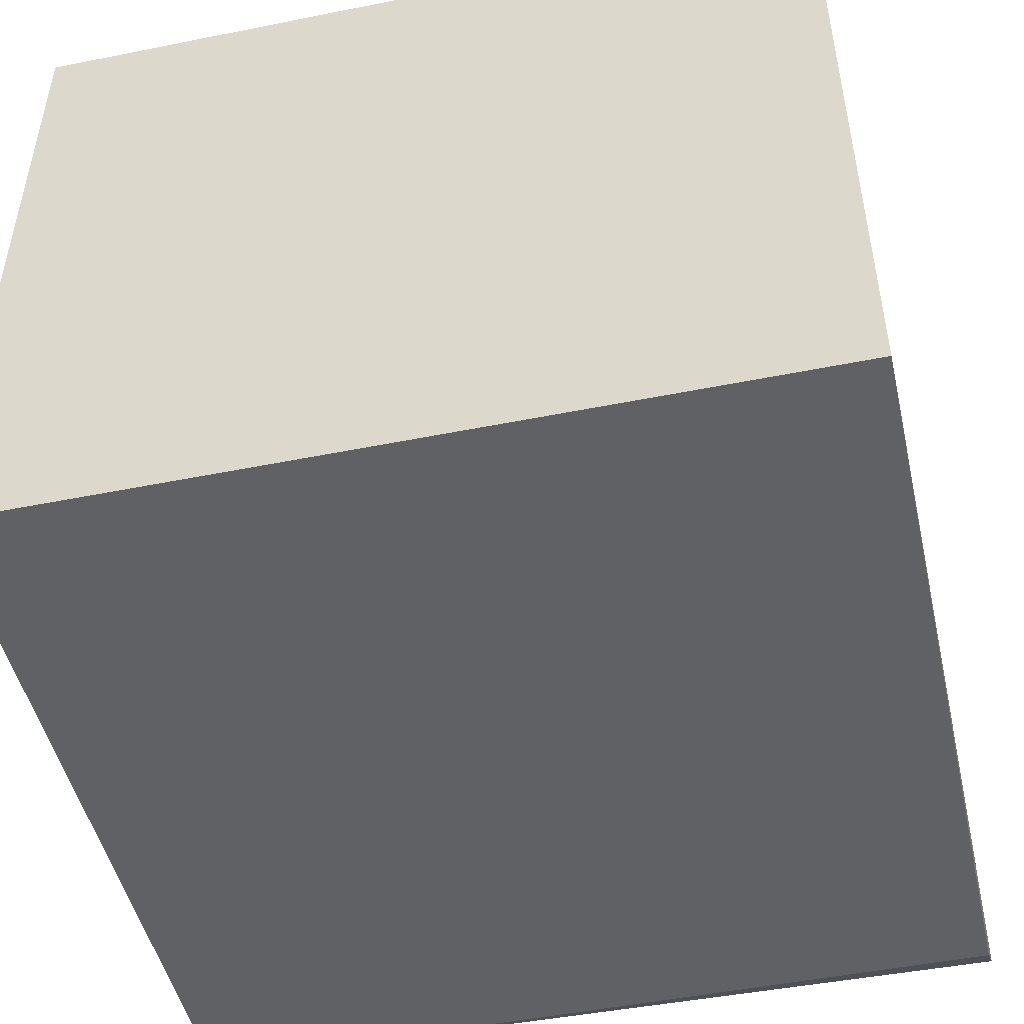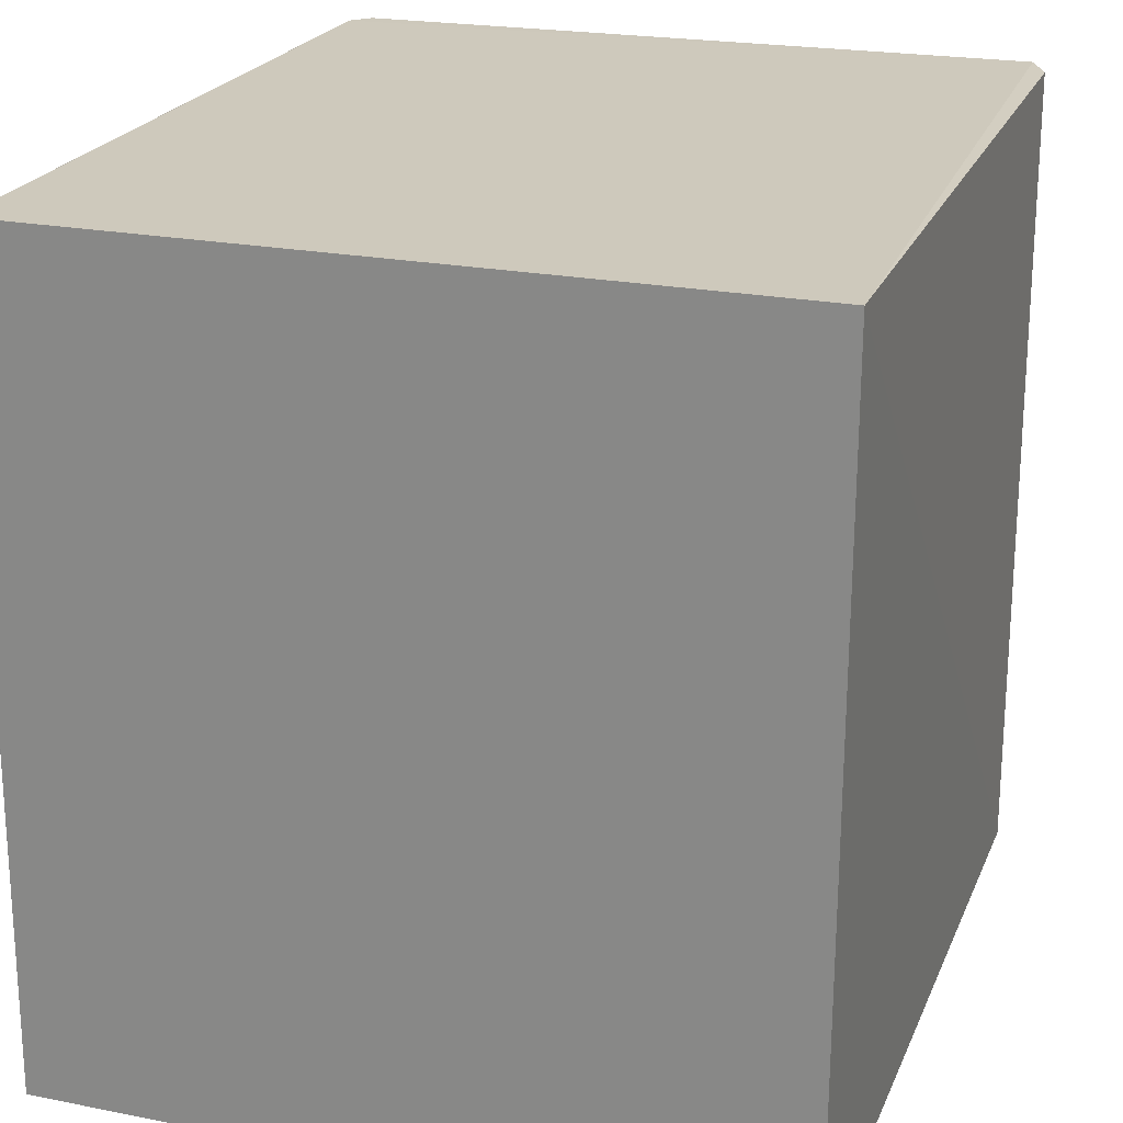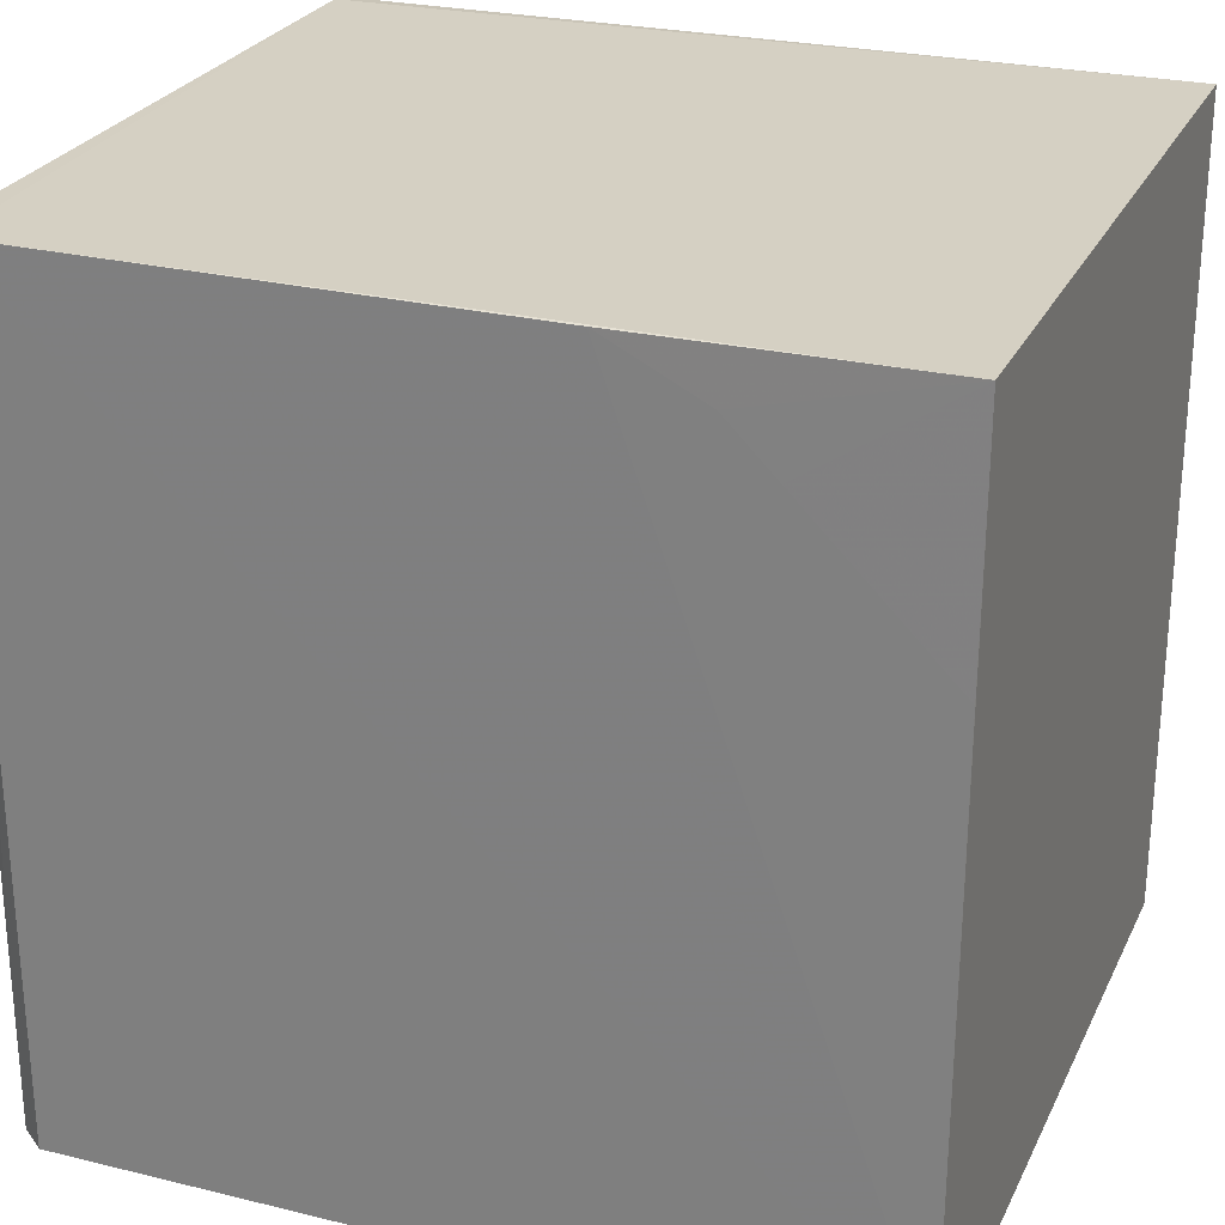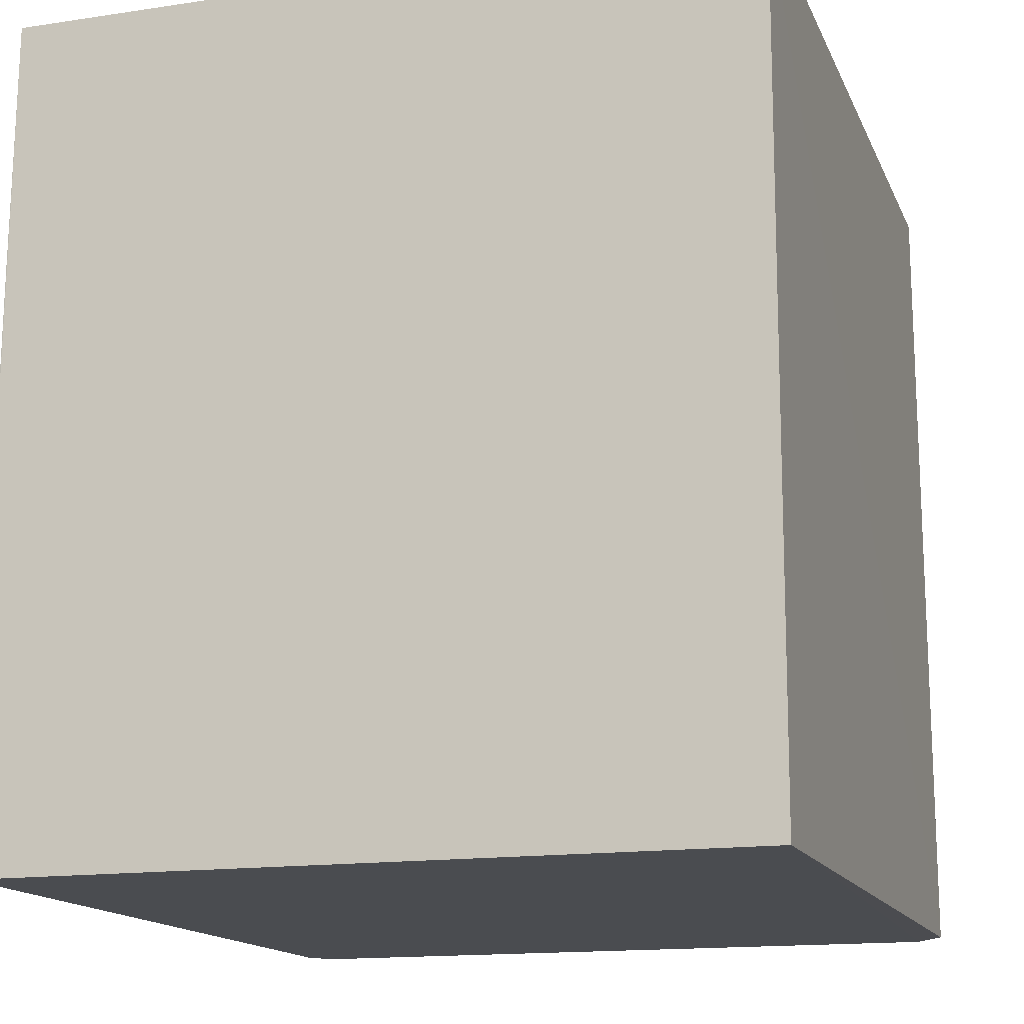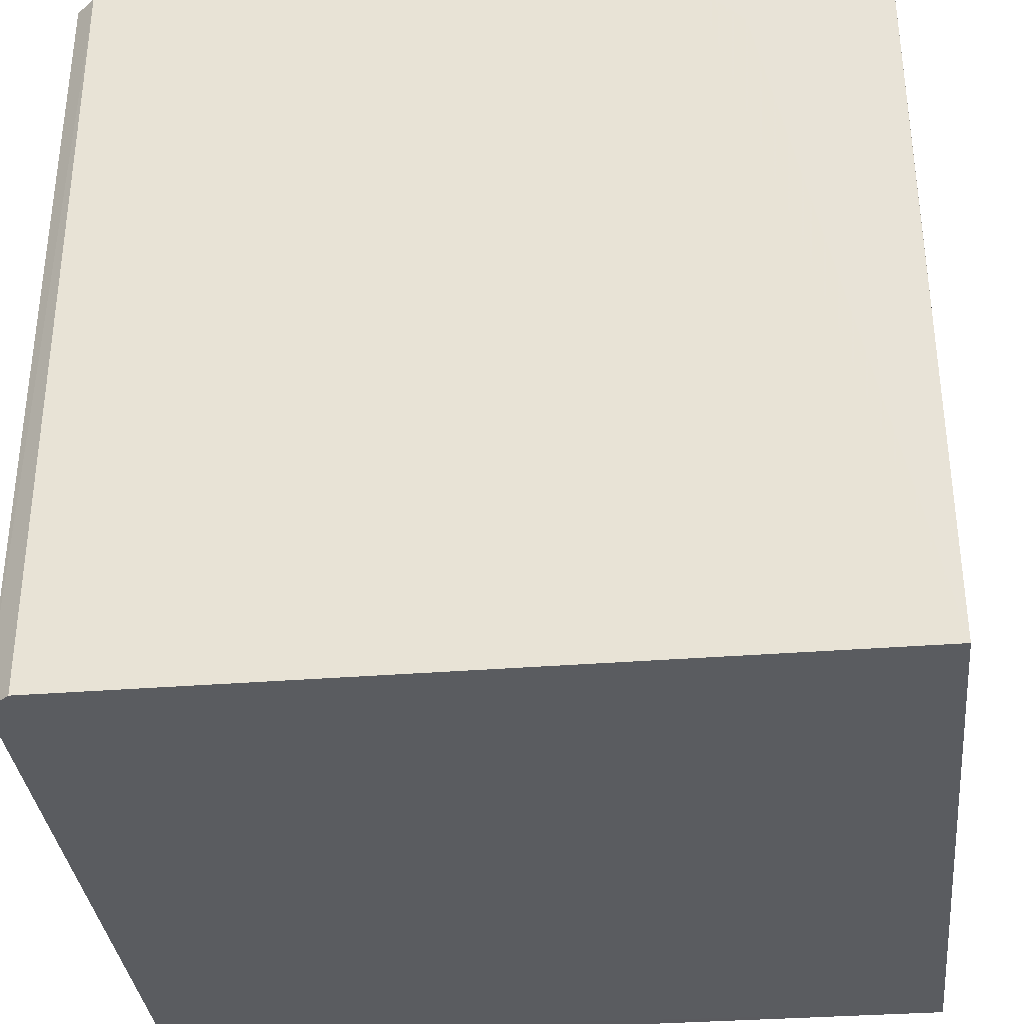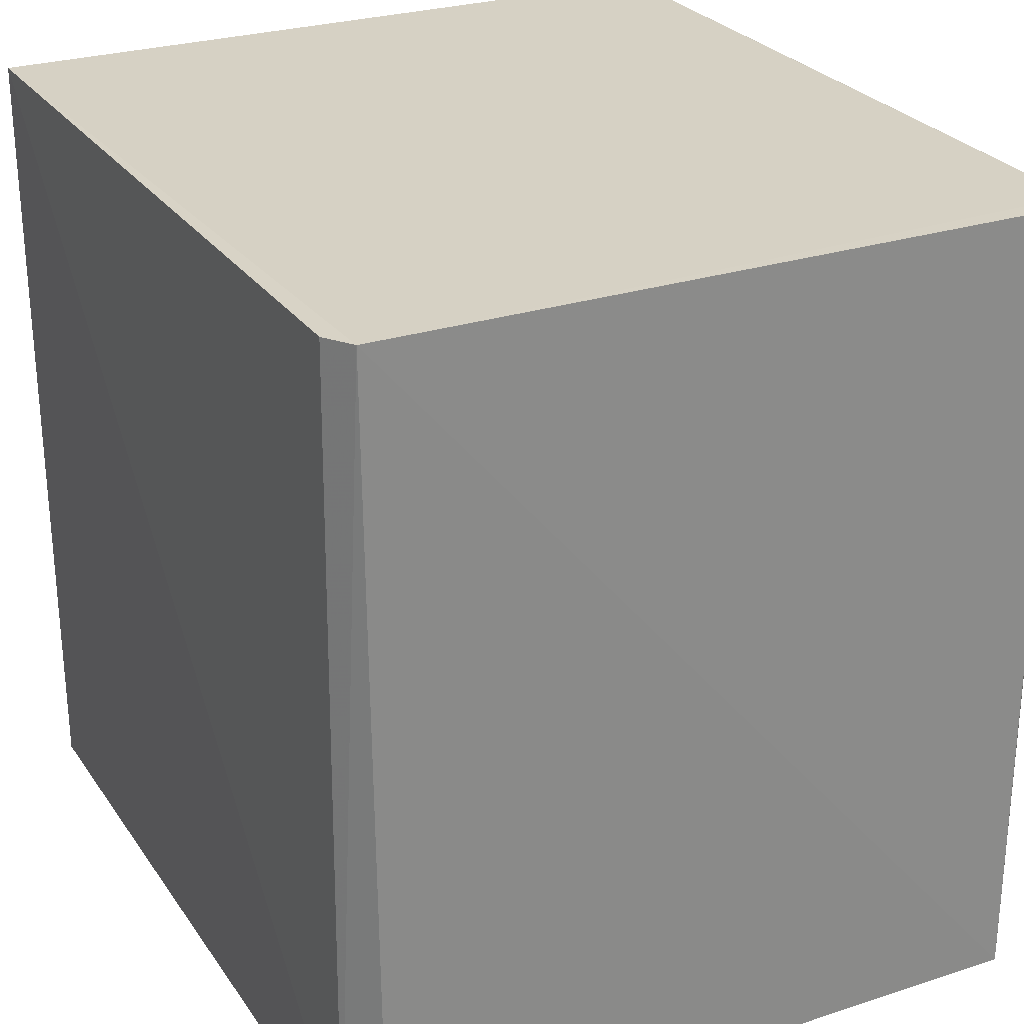
<metadata>
{"format":"obj","ext":"obj","renderer":"f3d","projection":"perspective","resolution":1024,"background":"white","views":[{"elev":-48.8,"azim":102.8,"up":"+Z"},{"elev":22.4,"azim":108.9,"up":"+Y"},{"elev":26.0,"azim":21.2,"up":"+Y"},{"elev":-14.9,"azim":108.0,"up":"+Y"},{"elev":-34.4,"azim":6.0,"up":"+Y"},{"elev":26.9,"azim":-116.8,"up":"+Y"}]}
</metadata>
<code>
v 0.003231 0.07141 0.06301
v 0.003192 0.002003 0.06367
v 0.003261 0.002028 0.0009821
v -0.06391 0.07143 0.001608
v -0.06633 0.07142 0.06176
v 0.00325 0.07144 0.0007829
v -0.06462 0.07143 0.06325
v -0.06641 0.001986 0.003841
v -0.0633 0.002033 0.001305
v -0.02129 0.07135 0.06325
v -0.06668 0.0716 0.003091
v -0.06639 0.002005 0.06186
v 0.003206 0.05096 0.06327
v -0.06422 0.001967 0.06366
v -0.009056 0.0632 0.06326
v -0.01313 0.06727 0.06325
f 1 2 3
f 6 1 3
f 8 3 2
f 9 6 3
f 9 4 6
f 9 3 8
f 10 7 2
f 10 1 7
f 11 7 1
f 11 1 6
f 11 6 4
f 11 5 7
f 11 9 8
f 11 4 9
f 12 7 5
f 12 11 8
f 12 5 11
f 13 2 1
f 14 12 8
f 14 8 2
f 14 2 7
f 14 7 12
f 15 2 13
f 15 13 1
f 16 15 1
f 16 1 10
f 16 10 2
f 16 2 15

</code>
